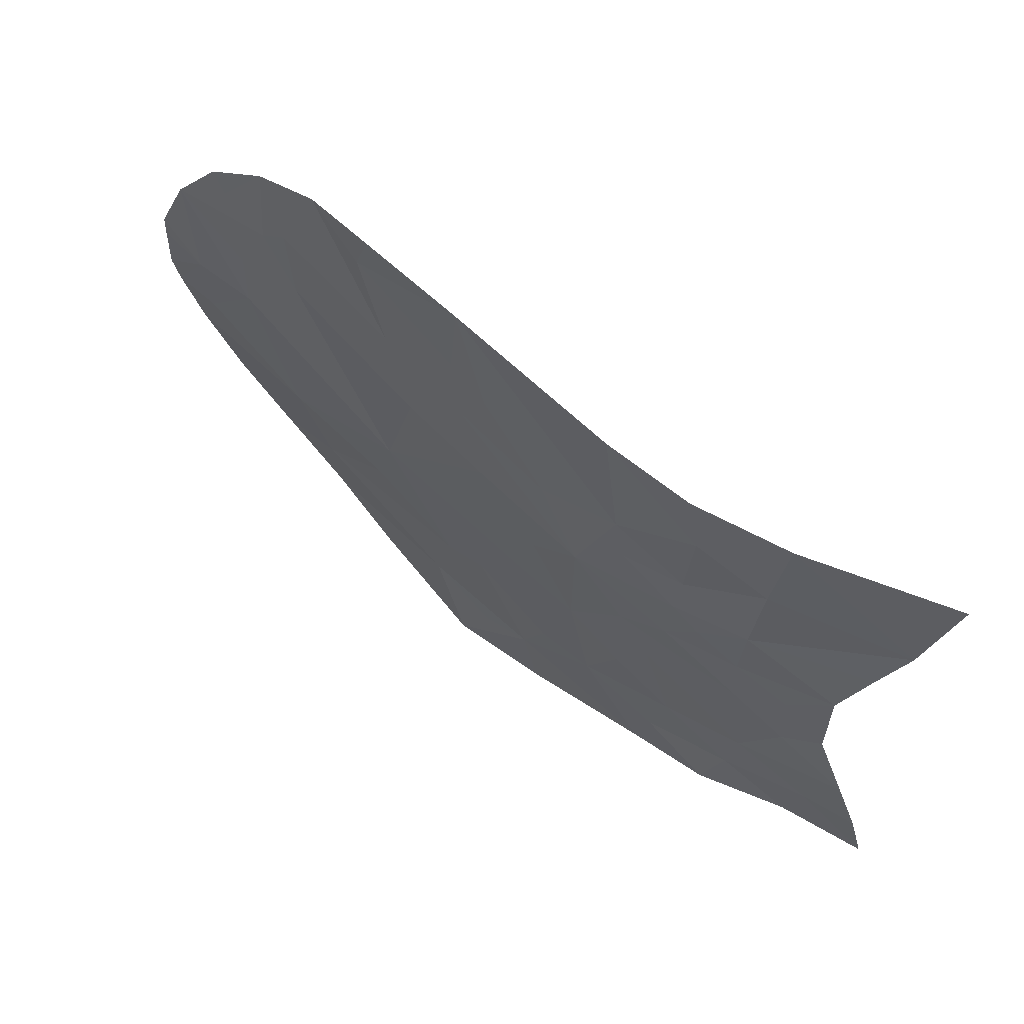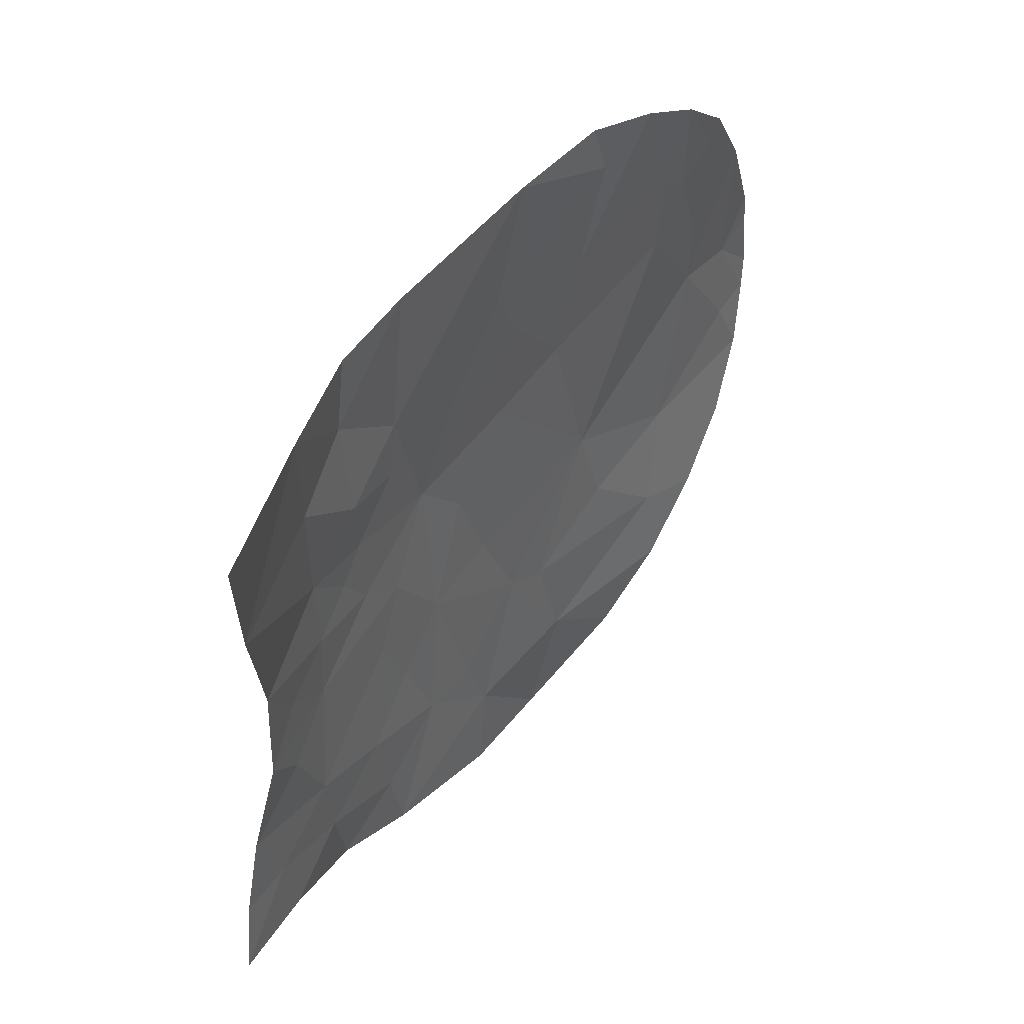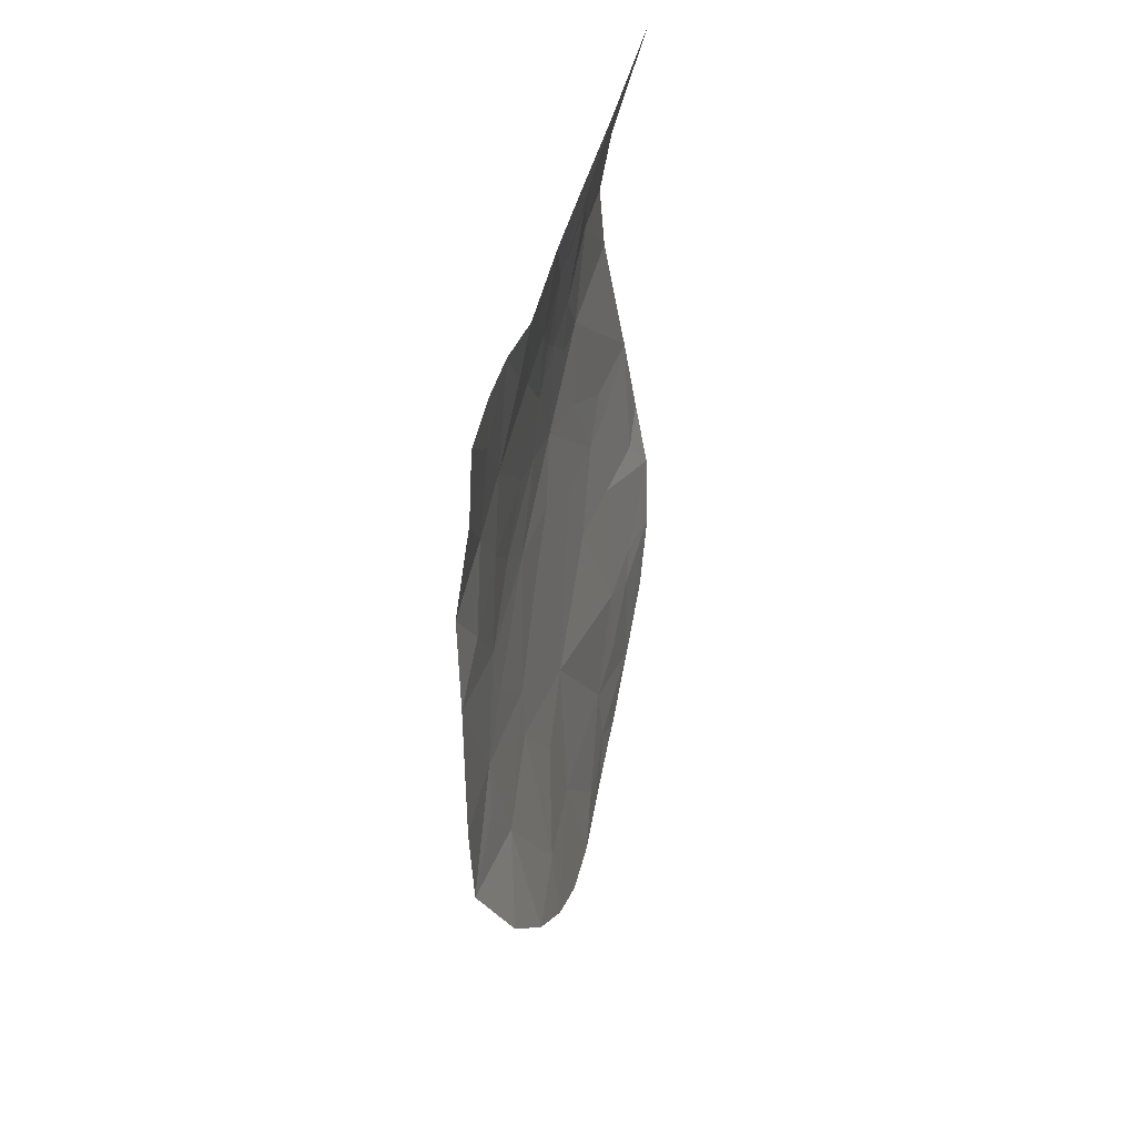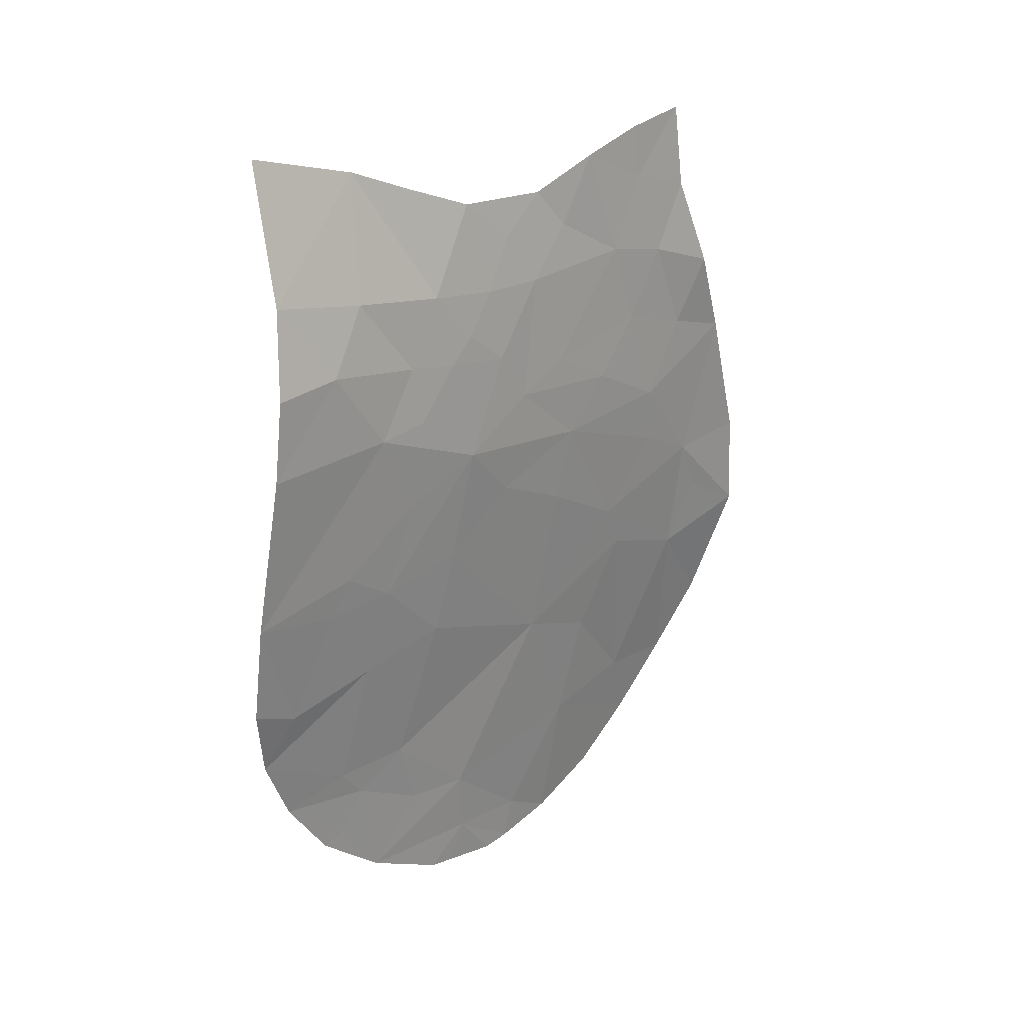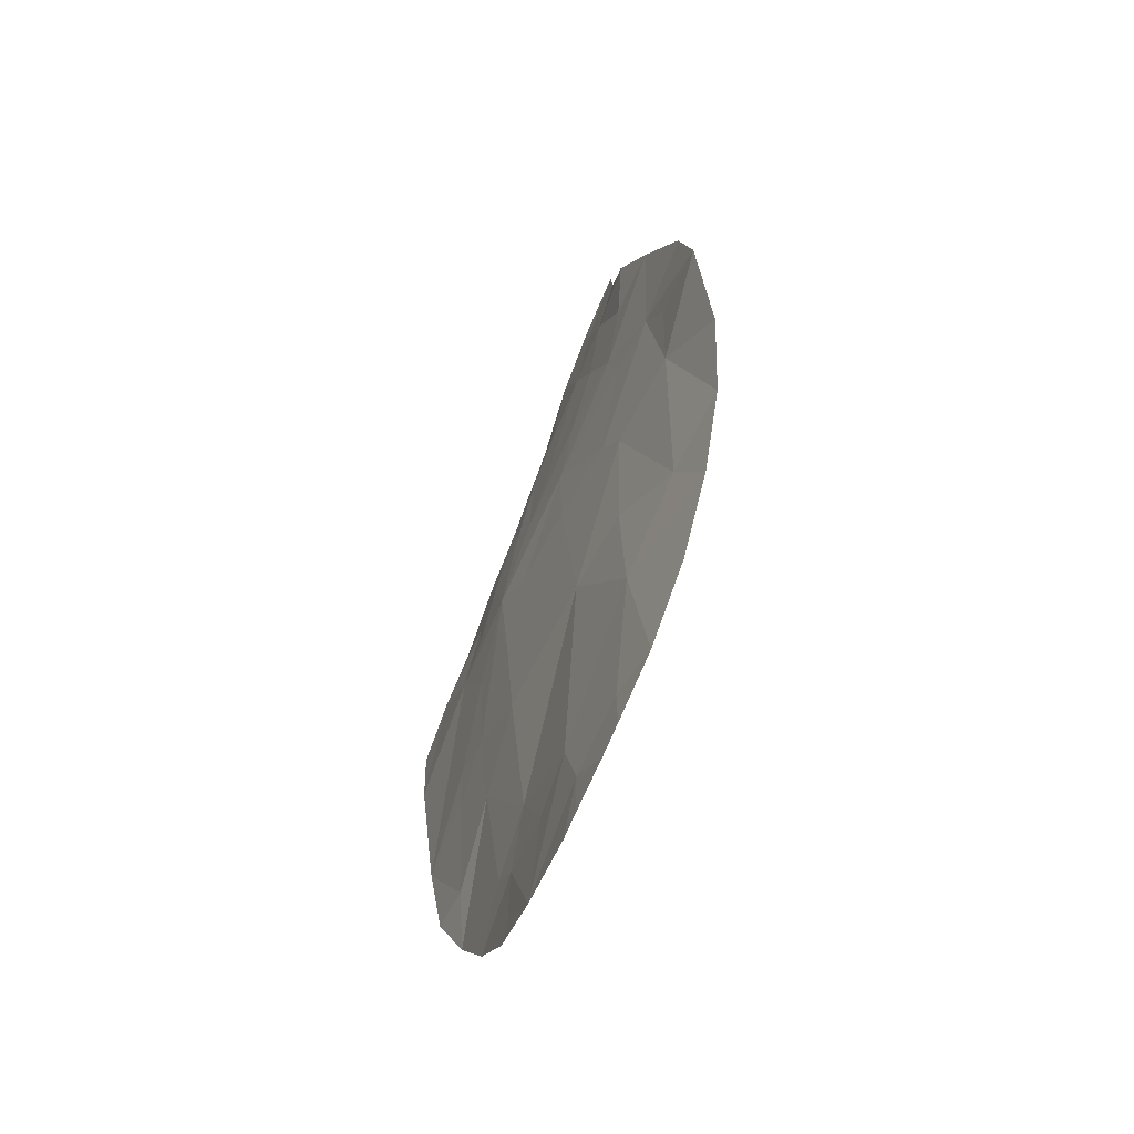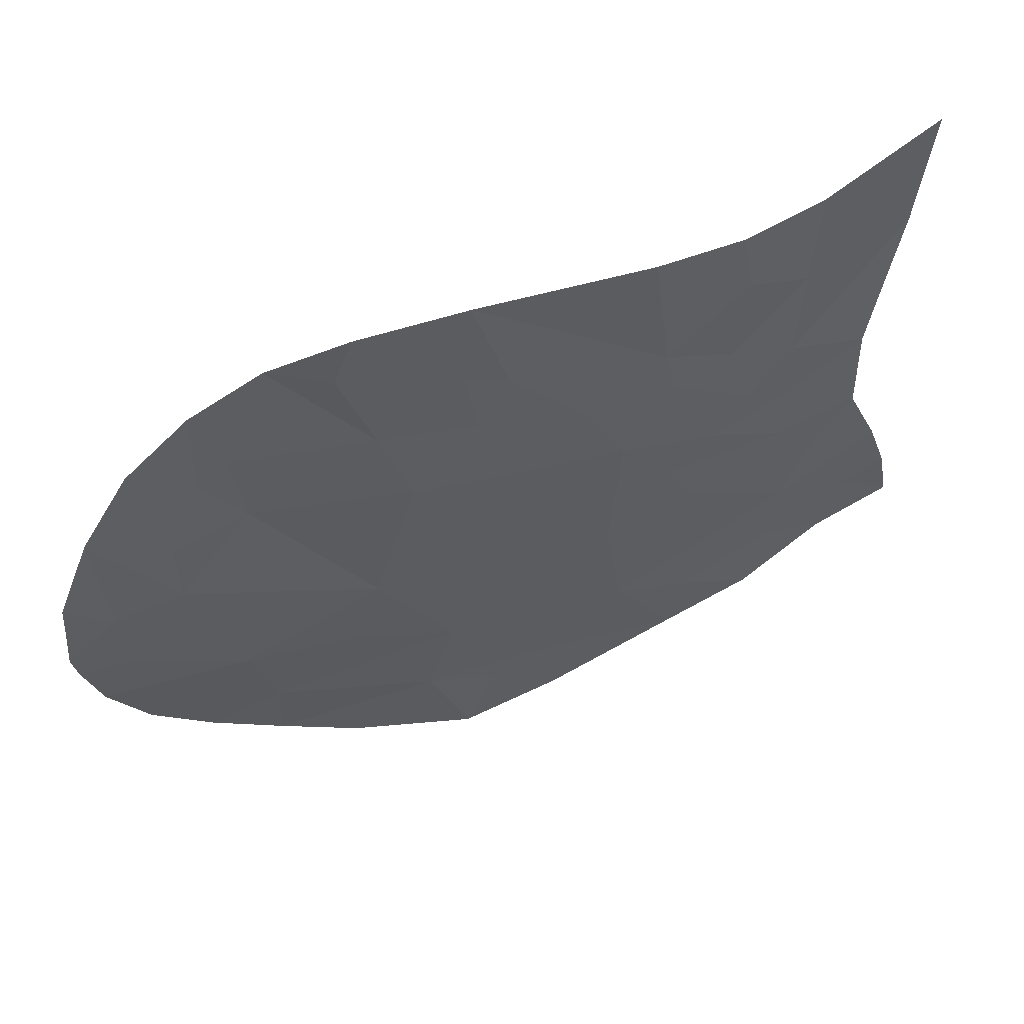
<metadata>
{"format":"obj","ext":"obj","renderer":"f3d","projection":"perspective","resolution":1024,"background":"white","views":[{"elev":65.4,"azim":124.1,"up":"+Z"},{"elev":46.7,"azim":-150.4,"up":"+Z"},{"elev":53.4,"azim":-167.2,"up":"+Y"},{"elev":19.1,"azim":48.4,"up":"+Y"},{"elev":-71.7,"azim":158.9,"up":"+Y"},{"elev":56.9,"azim":62.6,"up":"+Z"}]}
</metadata>
<code>
o crack_only_149
v 2.76 1.765 -4.348
v 2.839 2.141 -4.199
v 2.874 1.993 -3.67
v 2.798 2.131 -4.643
v 2.802 1.397 -3.316
v 2.76 1.256 -3.625
v 3.169 5.021 -3.818
v 3.154 4.584 -3.98
v 3.167 4.974 -4.183
v 3.042 2.913 -2.509
v 2.999 2.762 -2.03
v 2.894 2.124 -2.339
v 3.142 4.492 -4.396
v 3.159 5.44 -4.011
v 3.166 5.602 -3.604
v 3.152 5.35 -4.384
v 3.213 4.546 -1.347
v 3.215 4.61 -1.71
v 3.141 5.024 -1.398
v 3.153 3.758 -2.249
v 3.195 3.986 -2.677
v 3.197 4.193 -2.031
v 3.172 4.973 -1.914
v 3.192 4.568 -2.246
v 3.188 4.937 -2.429
v 2.819 1.683 -1.945
v 2.853 1.923 -2.063
v 2.822 1.945 -1.561
v 2.807 1.36 -2.205
v 2.851 1.747 -2.473
v 2.87 2.077 -1.92
v 2.824 1.396 -2.877
v 2.803 1.175 -2.655
v 3.147 3.716 -2.965
v 3.109 3.375 -2.593
v 2.991 2.702 -3.32
v 2.959 2.601 -1.532
v 2.979 2.689 -1.261
v 2.876 2.302 -1.372
v 2.865 1.745 -2.828
v 2.801 1.164 -2.797
v 2.978 2.964 -4.536
v 2.881 2.534 -4.884
v 3.031 3.162 -5.067
v 3.035 3.334 -4.691
v 2.749 1.459 -4.014
v 2.792 1.137 -3.113
v 2.805 1.618 -1.824
v 2.946 2.573 -3.785
v 2.783 1.165 -3.277
v 3.201 4.542 -2.53
v 3.198 4.251 -2.314
v 3.187 4.864 -4.575
v 3.126 4.412 -4.767
v 3.198 4.685 -2.664
v 3.176 4.433 -3.382
v 3.161 4.259 -3.734
v 3.183 4.264 -3.079
v 3.185 4.916 -2.816
v 3.166 5.199 -2.963
v 3.186 4.934 -3.162
v 3.173 4.73 -3.586
v 3.164 5.226 -3.398
v 3.085 3.247 -2.124
v 3.1 3.402 -1.843
v 3.187 4.103 -1.32
v 3.151 3.958 -3.494
v 3.158 5.729 -3.966
v 3.027 5.655 -1.989
v 3.14 5.418 -2.69
v 3.149 5.429 -3.208
v 3.065 3.193 -1.738
v 3.129 4.068 -4.184
v 3.022 3.093 -4.021
v 3.071 3.62 -4.558
v 3.083 5.539 -2.319
v 3.111 3.55 -3.414
v 3.061 3.33 -3.899
v 2.967 5.776 -1.401
v 3.062 3.699 -5.009
v 3.099 3.762 -4.203
v 3.063 3.231 -1.26
v 3.138 5.811 -4.335
v 3.195 4.518 -2.898
f 1 2 3
f 1 4 2
f 5 6 3
f 7 8 9
f 10 11 12
f 13 9 8
f 7 14 15
f 14 9 16
f 17 18 19
f 20 21 22
f 18 23 19
f 9 14 7
f 23 24 25
f 24 23 18
f 26 27 28
f 27 26 29
f 27 29 30
f 24 18 22
f 31 28 27
f 32 29 33
f 34 35 36
f 37 38 39
f 5 3 40
f 32 33 41
f 42 43 44
f 45 42 44
f 46 1 3
f 32 41 47
f 26 28 48
f 35 10 36
f 10 12 36
f 49 3 2
f 5 50 6
f 48 29 26
f 51 25 24
f 52 24 22
f 13 54 53
f 53 16 9
f 9 13 53
f 51 55 25
f 56 58 57
f 59 25 55
f 60 59 61
f 62 8 7
f 63 7 15
f 62 7 61
f 63 61 7
f 64 20 65
f 64 21 20
f 65 20 22
f 66 18 17
f 66 22 18
f 67 57 58
f 34 21 35
f 68 15 14
f 19 23 69
f 52 22 21
f 60 71 70
f 64 65 72
f 10 64 11
f 64 37 11
f 64 72 37
f 35 64 10
f 64 35 21
f 32 40 29
f 40 30 29
f 73 8 57
f 74 49 2
f 59 70 25
f 59 60 70
f 71 63 15
f 56 8 62
f 62 61 56
f 56 57 8
f 73 75 54
f 73 54 13
f 60 61 71
f 63 71 61
f 69 23 25
f 40 12 30
f 12 27 30
f 31 27 12
f 31 12 11
f 13 8 73
f 76 25 70
f 76 69 25
f 67 58 21
f 34 77 67
f 34 67 21
f 78 67 77
f 19 69 79
f 45 44 75
f 80 75 44
f 75 80 54
f 67 73 57
f 81 67 78
f 67 81 73
f 6 46 3
f 75 73 81
f 75 81 78
f 5 40 32
f 50 5 32
f 32 47 50
f 72 65 82
f 66 82 22
f 65 22 82
f 82 37 72
f 82 38 37
f 74 78 36
f 78 77 36
f 49 74 36
f 40 3 36
f 12 40 36
f 49 36 3
f 34 36 77
f 39 11 37
f 31 39 28
f 31 11 39
f 58 56 61
f 42 78 74
f 42 74 2
f 42 75 78
f 42 45 75
f 42 2 4
f 42 4 43
f 83 14 16
f 14 83 68
f 58 84 21
f 58 61 84
f 59 84 61
f 55 84 59
f 51 24 52
f 52 21 51
f 21 84 51
f 55 51 84

</code>
